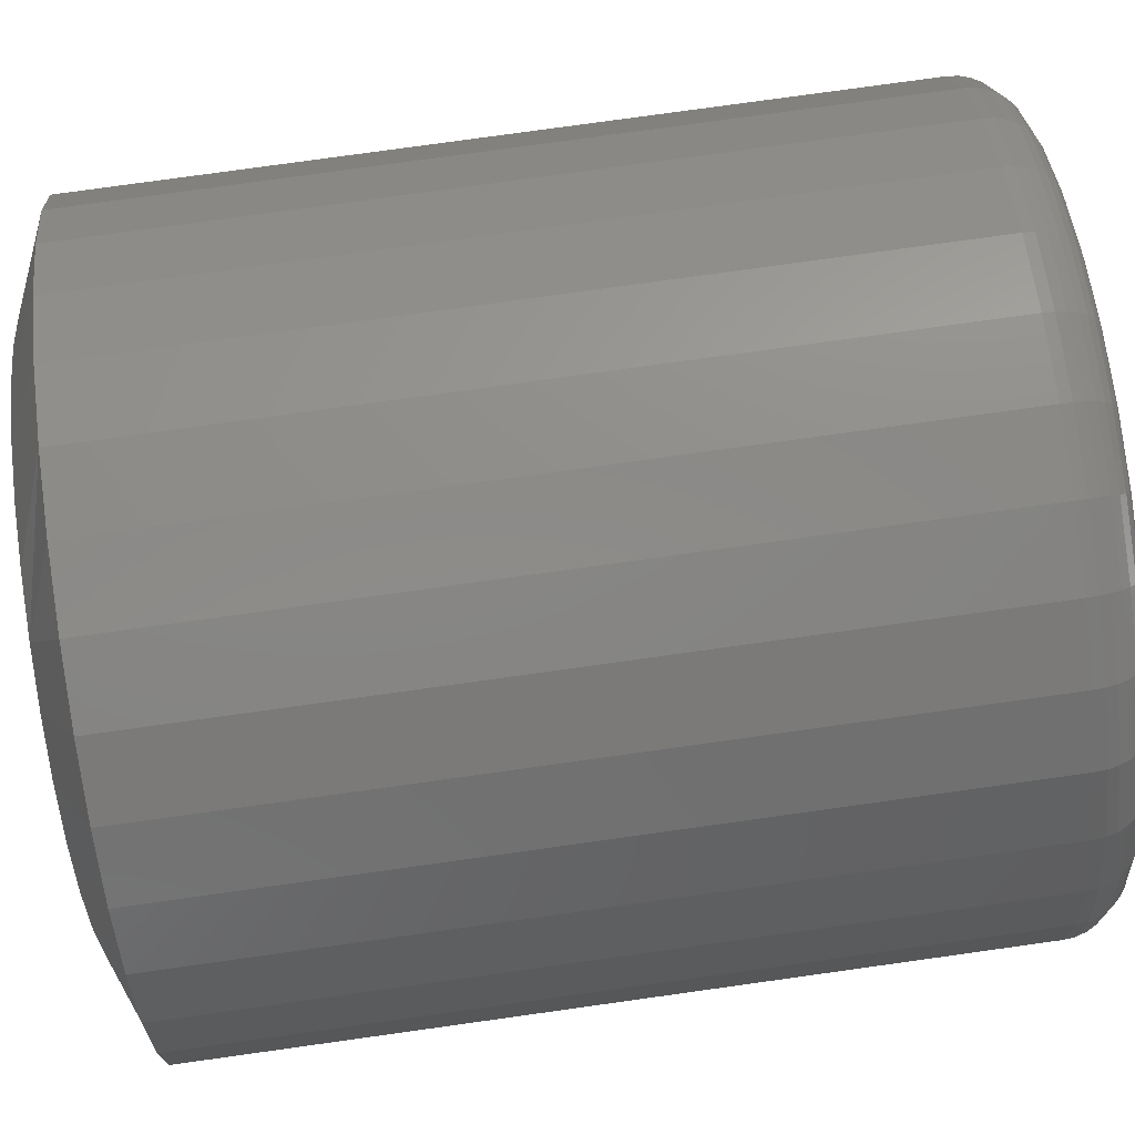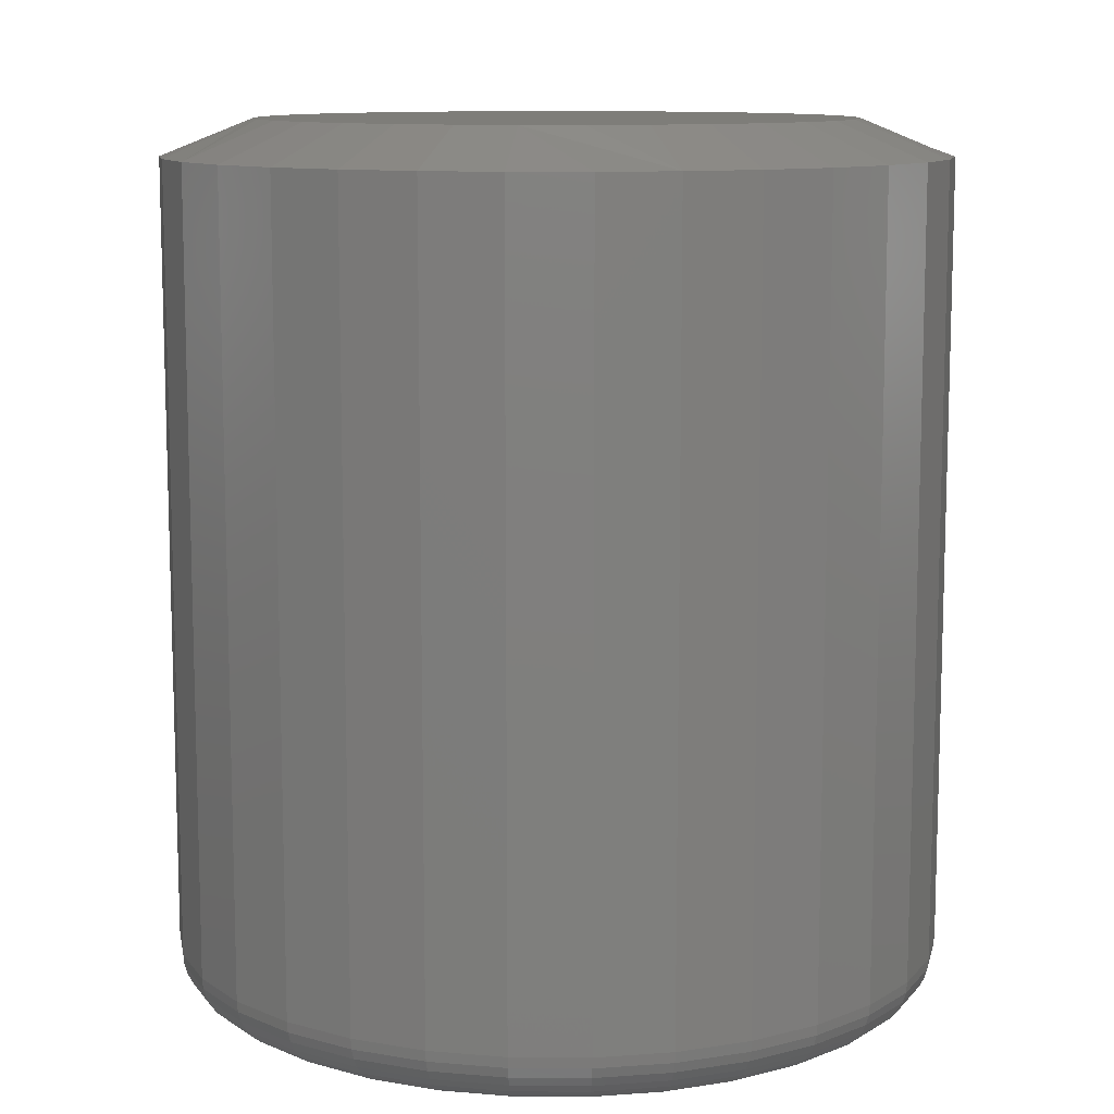
<metadata>
{"format":"stl","ext":"stl","renderer":"f3d","projection":"perspective","resolution":1024,"background":"white","views":[{"elev":78.9,"azim":82.1,"up":"+Y"},{"elev":10.6,"azim":-4.7,"up":"+Z"}]}
</metadata>
<code>
# stl→obj: 352 verts, 700 faces
v 0.335 -6.702e-16 0.04688
v 0.335 -3.757e-16 0.7188
v 0.3287 -0.06469 0.04688
v 0.3287 -0.06469 0.7188
v 0.3098 -0.1269 0.04688
v 0.3098 -0.1269 0.7188
v 0.2792 -0.1842 0.04688
v 0.2792 -0.1842 0.7188
v 0.2379 -0.2345 0.04688
v 0.2379 -0.2345 0.7188
v 0.1877 -0.2757 0.04688
v 0.1877 -0.2757 0.7188
v 0.1303 -0.3063 0.04688
v 0.1303 -0.3063 0.7188
v 0.06814 -0.3252 0.04688
v 0.06814 -0.3252 0.7188
v 0.003454 -0.3316 0.04688
v 0.003454 -0.3316 0.7188
v -0.06123 -0.3252 0.04688
v -0.06123 -0.3252 0.7188
v -0.1234 -0.3063 0.04688
v -0.1234 -0.3063 0.7188
v -0.1808 -0.2757 0.04688
v -0.1808 -0.2757 0.7188
v -0.231 -0.2345 0.04688
v -0.231 -0.2345 0.7188
v -0.2722 -0.1842 0.04688
v -0.2722 -0.1842 0.7188
v -0.3029 -0.1269 0.04688
v -0.3029 -0.1269 0.7188
v -0.3218 -0.06469 0.04688
v -0.3218 -0.06469 0.7188
v -0.3281 1.879e-16 0.04688
v -0.3281 1.879e-16 0.7188
v -0.3218 0.06469 0.04688
v -0.3218 0.06469 0.7188
v -0.3029 0.1269 0.04688
v -0.3029 0.1269 0.7188
v -0.2722 0.1842 0.04688
v -0.2722 0.1842 0.7188
v -0.231 0.2345 0.04688
v -0.231 0.2345 0.7188
v -0.1808 0.2757 0.04688
v -0.1808 0.2757 0.7188
v -0.1234 0.3063 0.04688
v -0.1234 0.3063 0.7188
v -0.06123 0.3252 0.04688
v -0.06123 0.3252 0.7188
v 0.003454 0.3316 0.04688
v 0.003454 0.3316 0.7188
v 0.06814 0.3252 0.04688
v 0.06814 0.3252 0.7188
v 0.1303 0.3063 0.04688
v 0.1303 0.3063 0.7188
v 0.1877 0.2757 0.04688
v 0.1877 0.2757 0.7188
v 0.2379 0.2345 0.04688
v 0.2379 0.2345 0.7188
v 0.2792 0.1842 0.04688
v 0.2792 0.1842 0.7188
v 0.3098 0.1269 0.04688
v 0.3098 0.1269 0.7188
v 0.3287 0.06469 0.04688
v 0.3287 0.06469 0.7188
v -0.04599 0.2486 0.75
v 0.0529 0.2486 0.75
v 0.003454 0.2535 0.75
v -0.09354 0.2342 0.75
v 0.1004 0.2342 0.75
v 0.1004 -0.2342 0.75
v -0.04599 -0.2486 0.75
v 0.0529 -0.2486 0.75
v 0.003454 -0.2535 0.75
v 0.1443 0.2107 0.75
v -0.1374 0.2107 0.75
v 0.1827 0.1792 0.75
v -0.1758 0.1792 0.75
v 0.2142 0.1408 0.75
v -0.2073 0.1408 0.75
v 0.2376 0.09699 0.75
v -0.2307 0.09699 0.75
v 0.252 0.04945 0.75
v -0.2451 0.04945 0.75
v 0.2569 -5.689e-18 0.75
v -0.25 1.926e-07 0.75
v 0.252 -0.04945 0.75
v -0.2451 -0.04945 0.75
v 0.2376 -0.09699 0.75
v -0.2307 -0.09699 0.75
v 0.2142 -0.1408 0.75
v -0.2073 -0.1408 0.75
v 0.1827 -0.1792 0.75
v -0.1758 -0.1792 0.75
v 0.1443 -0.2107 0.75
v -0.1374 -0.2107 0.75
v -0.09354 -0.2342 0.75
v 0.003454 0.2847 0
v 0.059 0.2792 0
v -0.05209 0.2792 0
v 0.003454 -0.2847 0
v -0.05209 -0.2792 0
v 0.059 -0.2792 0
v -0.1055 -0.263 0
v 0.1124 -0.263 0
v -0.1547 -0.2367 0
v 0.1616 -0.2367 0
v -0.1979 -0.2013 0
v 0.2048 -0.2013 0
v -0.2333 -0.1582 0
v 0.2402 -0.1582 0
v -0.2596 -0.109 0
v 0.2665 -0.109 0
v -0.2758 -0.05554 0
v 0.2827 -0.05554 0
v -0.2812 -2.28e-16 0
v 0.2882 1.731e-16 0
v -0.2758 0.05554 0
v 0.2827 0.05554 0
v -0.2596 0.109 0
v 0.2665 0.109 0
v -0.2333 0.1582 0
v 0.2402 0.1582 0
v -0.1979 0.2013 0
v 0.2048 0.2013 0
v -0.1547 0.2367 0
v 0.1616 0.2367 0
v -0.1055 0.263 0
v 0.1124 0.263 0
v -0.3272 -2.776e-16 0.03773
v -0.3209 0.06451 0.03773
v -0.3246 -2.776e-16 0.02894
v -0.3183 0.06399 0.02894
v -0.3202 -2.498e-16 0.02083
v -0.314 0.06315 0.02083
v -0.3144 -2.776e-16 0.01373
v -0.3083 0.06201 0.01373
v -0.3073 -2.498e-16 0.0079
v -0.3013 0.06062 0.0079
v -0.2992 -2.776e-16 0.003568
v -0.2934 0.05904 0.003568
v -0.2904 -2.498e-16 0.0009007
v -0.2847 0.05733 0.0009007
v 0.3278 0.06451 0.03773
v 0.3341 1.11e-16 0.03773
v 0.3252 0.06399 0.02894
v 0.3315 1.388e-16 0.02894
v 0.3209 0.06315 0.02083
v 0.3271 1.665e-16 0.02083
v 0.3152 0.06201 0.01373
v 0.3213 1.388e-16 0.01373
v 0.3082 0.06062 0.0079
v 0.3142 1.11e-16 0.0079
v 0.3003 0.05904 0.003568
v 0.3061 1.388e-16 0.003568
v 0.2917 0.05733 0.0009007
v 0.2973 8.327e-17 0.0009007
v 0.309 0.1265 0.03773
v 0.3065 0.1255 0.02894
v 0.3025 0.1239 0.02083
v 0.2971 0.1216 0.01373
v 0.2905 0.1189 0.0079
v 0.2831 0.1158 0.003568
v 0.2749 0.1125 0.0009007
v 0.2784 0.1837 0.03773
v 0.2762 0.1822 0.02894
v 0.2726 0.1798 0.02083
v 0.2677 0.1766 0.01373
v 0.2618 0.1726 0.0079
v 0.2551 0.1681 0.003568
v 0.2478 0.1633 0.0009007
v 0.2373 0.2338 0.03773
v 0.2354 0.2319 0.02894
v 0.2323 0.2289 0.02083
v 0.2282 0.2248 0.01373
v 0.2232 0.2197 0.0079
v 0.2175 0.214 0.003568
v 0.2112 0.2078 0.0009007
v 0.1872 0.2749 0.03773
v 0.1857 0.2727 0.02894
v 0.1833 0.2691 0.02083
v 0.18 0.2643 0.01373
v 0.1761 0.2584 0.0079
v 0.1716 0.2516 0.003568
v 0.1667 0.2443 0.0009007
v 0.13 0.3055 0.03773
v 0.129 0.303 0.02894
v 0.1273 0.299 0.02083
v 0.1251 0.2937 0.01373
v 0.1224 0.2871 0.0079
v 0.1193 0.2796 0.003568
v 0.1159 0.2715 0.0009007
v 0.06797 0.3243 0.03773
v 0.06745 0.3217 0.02894
v 0.0666 0.3175 0.02083
v 0.06546 0.3117 0.01373
v 0.06408 0.3048 0.0079
v 0.0625 0.2968 0.003568
v 0.06078 0.2882 0.0009007
v 0.003454 0.3307 0.03773
v 0.003454 0.328 0.02894
v 0.003454 0.3237 0.02083
v 0.003454 0.3178 0.01373
v 0.003454 0.3107 0.0079
v 0.003454 0.3026 0.003568
v 0.003454 0.2938 0.0009007
v -0.06106 0.3243 0.03773
v -0.06054 0.3217 0.02894
v -0.05969 0.3175 0.02083
v -0.05856 0.3117 0.01373
v -0.05717 0.3048 0.0079
v -0.05559 0.2968 0.003568
v -0.05387 0.2882 0.0009007
v -0.1231 0.3055 0.03773
v -0.1221 0.303 0.02894
v -0.1204 0.299 0.02083
v -0.1182 0.2937 0.01373
v -0.1155 0.2871 0.0079
v -0.1124 0.2796 0.003568
v -0.109 0.2715 0.0009007
v -0.1803 0.2749 0.03773
v -0.1788 0.2727 0.02894
v -0.1764 0.2691 0.02083
v -0.1731 0.2643 0.01373
v -0.1692 0.2584 0.0079
v -0.1647 0.2516 0.003568
v -0.1598 0.2443 0.0009007
v -0.2304 0.2338 0.03773
v -0.2285 0.2319 0.02894
v -0.2254 0.2289 0.02083
v -0.2213 0.2248 0.01373
v -0.2163 0.2197 0.0079
v -0.2105 0.214 0.003568
v -0.2043 0.2078 0.0009007
v -0.2715 0.1837 0.03773
v -0.2693 0.1822 0.02894
v -0.2657 0.1798 0.02083
v -0.2608 0.1766 0.01373
v -0.2549 0.1726 0.0079
v -0.2482 0.1681 0.003568
v -0.2409 0.1633 0.0009007
v -0.3021 0.1265 0.03773
v -0.2996 0.1255 0.02894
v -0.2956 0.1239 0.02083
v -0.2902 0.1216 0.01373
v -0.2836 0.1189 0.0079
v -0.2762 0.1158 0.003568
v -0.268 0.1125 0.0009007
v 0.3278 -0.06451 0.03773
v 0.3252 -0.06399 0.02894
v 0.3209 -0.06315 0.02083
v 0.3152 -0.06201 0.01373
v 0.3082 -0.06062 0.0079
v 0.3003 -0.05904 0.003568
v 0.2917 -0.05733 0.0009007
v -0.3209 -0.06451 0.03773
v -0.3183 -0.06399 0.02894
v -0.314 -0.06315 0.02083
v -0.3083 -0.06201 0.01373
v -0.3013 -0.06062 0.0079
v -0.2934 -0.05904 0.003568
v -0.2847 -0.05733 0.0009007
v -0.3021 -0.1265 0.03773
v -0.2996 -0.1255 0.02894
v -0.2956 -0.1239 0.02083
v -0.2902 -0.1216 0.01373
v -0.2836 -0.1189 0.0079
v -0.2762 -0.1158 0.003568
v -0.268 -0.1125 0.0009007
v -0.2715 -0.1837 0.03773
v -0.2693 -0.1822 0.02894
v -0.2657 -0.1798 0.02083
v -0.2608 -0.1766 0.01373
v -0.2549 -0.1726 0.0079
v -0.2482 -0.1681 0.003568
v -0.2409 -0.1633 0.0009007
v -0.2304 -0.2338 0.03773
v -0.2285 -0.2319 0.02894
v -0.2254 -0.2289 0.02083
v -0.2213 -0.2248 0.01373
v -0.2163 -0.2197 0.0079
v -0.2105 -0.214 0.003568
v -0.2043 -0.2078 0.0009007
v -0.1803 -0.2749 0.03773
v -0.1788 -0.2727 0.02894
v -0.1764 -0.2691 0.02083
v -0.1731 -0.2643 0.01373
v -0.1692 -0.2584 0.0079
v -0.1647 -0.2516 0.003568
v -0.1598 -0.2443 0.0009007
v -0.1231 -0.3055 0.03773
v -0.1221 -0.303 0.02894
v -0.1204 -0.299 0.02083
v -0.1182 -0.2937 0.01373
v -0.1155 -0.2871 0.0079
v -0.1124 -0.2796 0.003568
v -0.109 -0.2715 0.0009007
v -0.06106 -0.3243 0.03773
v -0.06054 -0.3217 0.02894
v -0.05969 -0.3175 0.02083
v -0.05856 -0.3117 0.01373
v -0.05717 -0.3048 0.0079
v -0.05559 -0.2968 0.003568
v -0.05387 -0.2882 0.0009007
v 0.003454 -0.3307 0.03773
v 0.003454 -0.328 0.02894
v 0.003454 -0.3237 0.02083
v 0.003454 -0.3178 0.01373
v 0.003454 -0.3107 0.0079
v 0.003454 -0.3026 0.003568
v 0.003454 -0.2938 0.0009007
v 0.06797 -0.3243 0.03773
v 0.06745 -0.3217 0.02894
v 0.0666 -0.3175 0.02083
v 0.06546 -0.3117 0.01373
v 0.06408 -0.3048 0.0079
v 0.0625 -0.2968 0.003568
v 0.06078 -0.2882 0.0009007
v 0.13 -0.3055 0.03773
v 0.129 -0.303 0.02894
v 0.1273 -0.299 0.02083
v 0.1251 -0.2937 0.01373
v 0.1224 -0.2871 0.0079
v 0.1193 -0.2796 0.003568
v 0.1159 -0.2715 0.0009007
v 0.1872 -0.2749 0.03773
v 0.1857 -0.2727 0.02894
v 0.1833 -0.2691 0.02083
v 0.18 -0.2643 0.01373
v 0.1761 -0.2584 0.0079
v 0.1716 -0.2516 0.003568
v 0.1667 -0.2443 0.0009007
v 0.2373 -0.2338 0.03773
v 0.2354 -0.2319 0.02894
v 0.2323 -0.2289 0.02083
v 0.2282 -0.2248 0.01373
v 0.2232 -0.2197 0.0079
v 0.2175 -0.214 0.003568
v 0.2112 -0.2078 0.0009007
v 0.2784 -0.1837 0.03773
v 0.2762 -0.1822 0.02894
v 0.2726 -0.1798 0.02083
v 0.2677 -0.1766 0.01373
v 0.2618 -0.1726 0.0079
v 0.2551 -0.1681 0.003568
v 0.2478 -0.1633 0.0009007
v 0.309 -0.1265 0.03773
v 0.3065 -0.1255 0.02894
v 0.3025 -0.1239 0.02083
v 0.2971 -0.1216 0.01373
v 0.2905 -0.1189 0.0079
v 0.2831 -0.1158 0.003568
v 0.2749 -0.1125 0.0009007
f 1 2 3
f 3 2 4
f 3 4 5
f 5 4 6
f 5 6 7
f 7 6 8
f 7 8 9
f 9 8 10
f 9 10 11
f 11 10 12
f 11 12 13
f 13 12 14
f 13 14 15
f 15 14 16
f 15 16 17
f 17 16 18
f 17 18 19
f 19 18 20
f 19 20 21
f 21 20 22
f 21 22 23
f 23 22 24
f 23 24 25
f 25 24 26
f 25 26 27
f 27 26 28
f 27 28 29
f 29 28 30
f 29 30 31
f 31 30 32
f 31 32 33
f 33 32 34
f 33 34 35
f 35 34 36
f 35 36 37
f 37 36 38
f 37 38 39
f 39 38 40
f 39 40 41
f 41 40 42
f 41 42 43
f 43 42 44
f 43 44 45
f 45 44 46
f 45 46 47
f 47 46 48
f 47 48 49
f 49 48 50
f 49 50 51
f 51 50 52
f 51 52 53
f 53 52 54
f 53 54 55
f 55 54 56
f 55 56 57
f 57 56 58
f 57 58 59
f 59 58 60
f 59 60 61
f 61 60 62
f 61 62 63
f 63 62 64
f 63 64 1
f 1 64 2
f 65 66 67
f 66 65 68
f 66 68 69
f 70 71 72
f 72 71 73
f 69 68 74
f 74 68 75
f 74 75 76
f 76 75 77
f 76 77 78
f 78 77 79
f 78 79 80
f 80 79 81
f 80 81 82
f 82 81 83
f 82 83 84
f 84 83 85
f 84 85 86
f 86 85 87
f 86 87 88
f 88 87 89
f 88 89 90
f 90 89 91
f 90 91 92
f 92 91 93
f 92 93 94
f 94 93 95
f 94 95 70
f 70 95 96
f 70 96 71
f 82 62 80
f 78 58 76
f 50 48 66
f 74 54 69
f 67 48 65
f 67 66 48
f 68 44 75
f 77 40 79
f 84 2 64
f 84 64 62
f 84 62 82
f 34 85 83
f 34 83 81
f 34 81 36
f 58 78 60
f 60 78 80
f 60 80 62
f 54 74 56
f 56 74 76
f 56 76 58
f 50 66 52
f 52 66 69
f 52 69 54
f 44 68 46
f 46 68 65
f 46 65 48
f 40 77 42
f 42 77 75
f 42 75 44
f 36 81 38
f 38 81 79
f 38 79 40
f 87 30 89
f 91 26 93
f 18 16 71
f 95 22 96
f 73 16 72
f 73 71 16
f 70 12 94
f 92 8 90
f 85 34 32
f 85 32 30
f 85 30 87
f 2 84 86
f 2 86 88
f 2 88 4
f 26 91 28
f 28 91 89
f 28 89 30
f 22 95 24
f 24 95 93
f 24 93 26
f 18 71 20
f 20 71 96
f 20 96 22
f 12 70 14
f 14 70 72
f 14 72 16
f 8 92 10
f 10 92 94
f 10 94 12
f 4 88 6
f 6 88 90
f 6 90 8
f 97 98 99
f 100 101 102
f 102 101 103
f 102 103 104
f 104 103 105
f 104 105 106
f 106 105 107
f 106 107 108
f 108 107 109
f 108 109 110
f 110 109 111
f 110 111 112
f 112 111 113
f 112 113 114
f 114 113 115
f 114 115 116
f 116 115 117
f 116 117 118
f 118 117 119
f 118 119 120
f 120 119 121
f 120 121 122
f 122 121 123
f 122 123 124
f 124 123 125
f 124 125 126
f 126 125 127
f 126 127 128
f 128 127 99
f 128 99 98
f 33 35 129
f 129 35 130
f 129 130 131
f 131 130 132
f 131 132 133
f 133 132 134
f 133 134 135
f 135 134 136
f 135 136 137
f 137 136 138
f 137 138 139
f 139 138 140
f 139 140 141
f 141 140 142
f 141 142 115
f 115 142 117
f 63 1 143
f 143 1 144
f 143 144 145
f 145 144 146
f 145 146 147
f 147 146 148
f 147 148 149
f 149 148 150
f 149 150 151
f 151 150 152
f 151 152 153
f 153 152 154
f 153 154 155
f 155 154 156
f 155 156 118
f 118 156 116
f 61 63 157
f 157 63 143
f 157 143 158
f 158 143 145
f 158 145 159
f 159 145 147
f 159 147 160
f 160 147 149
f 160 149 161
f 161 149 151
f 161 151 162
f 162 151 153
f 162 153 163
f 163 153 155
f 163 155 120
f 120 155 118
f 59 61 164
f 164 61 157
f 164 157 165
f 165 157 158
f 165 158 166
f 166 158 159
f 166 159 167
f 167 159 160
f 167 160 168
f 168 160 161
f 168 161 169
f 169 161 162
f 169 162 170
f 170 162 163
f 170 163 122
f 122 163 120
f 57 59 171
f 171 59 164
f 171 164 172
f 172 164 165
f 172 165 173
f 173 165 166
f 173 166 174
f 174 166 167
f 174 167 175
f 175 167 168
f 175 168 176
f 176 168 169
f 176 169 177
f 177 169 170
f 177 170 124
f 124 170 122
f 55 57 178
f 178 57 171
f 178 171 179
f 179 171 172
f 179 172 180
f 180 172 173
f 180 173 181
f 181 173 174
f 181 174 182
f 182 174 175
f 182 175 183
f 183 175 176
f 183 176 184
f 184 176 177
f 184 177 126
f 126 177 124
f 53 55 185
f 185 55 178
f 185 178 186
f 186 178 179
f 186 179 187
f 187 179 180
f 187 180 188
f 188 180 181
f 188 181 189
f 189 181 182
f 189 182 190
f 190 182 183
f 190 183 191
f 191 183 184
f 191 184 128
f 128 184 126
f 51 53 192
f 192 53 185
f 192 185 193
f 193 185 186
f 193 186 194
f 194 186 187
f 194 187 195
f 195 187 188
f 195 188 196
f 196 188 189
f 196 189 197
f 197 189 190
f 197 190 198
f 198 190 191
f 198 191 98
f 98 191 128
f 49 51 199
f 199 51 192
f 199 192 200
f 200 192 193
f 200 193 201
f 201 193 194
f 201 194 202
f 202 194 195
f 202 195 203
f 203 195 196
f 203 196 204
f 204 196 197
f 204 197 205
f 205 197 198
f 205 198 97
f 97 198 98
f 47 49 206
f 206 49 199
f 206 199 207
f 207 199 200
f 207 200 208
f 208 200 201
f 208 201 209
f 209 201 202
f 209 202 210
f 210 202 203
f 210 203 211
f 211 203 204
f 211 204 212
f 212 204 205
f 212 205 99
f 99 205 97
f 45 47 213
f 213 47 206
f 213 206 214
f 214 206 207
f 214 207 215
f 215 207 208
f 215 208 216
f 216 208 209
f 216 209 217
f 217 209 210
f 217 210 218
f 218 210 211
f 218 211 219
f 219 211 212
f 219 212 127
f 127 212 99
f 43 45 220
f 220 45 213
f 220 213 221
f 221 213 214
f 221 214 222
f 222 214 215
f 222 215 223
f 223 215 216
f 223 216 224
f 224 216 217
f 224 217 225
f 225 217 218
f 225 218 226
f 226 218 219
f 226 219 125
f 125 219 127
f 41 43 227
f 227 43 220
f 227 220 228
f 228 220 221
f 228 221 229
f 229 221 222
f 229 222 230
f 230 222 223
f 230 223 231
f 231 223 224
f 231 224 232
f 232 224 225
f 232 225 233
f 233 225 226
f 233 226 123
f 123 226 125
f 39 41 234
f 234 41 227
f 234 227 235
f 235 227 228
f 235 228 236
f 236 228 229
f 236 229 237
f 237 229 230
f 237 230 238
f 238 230 231
f 238 231 239
f 239 231 232
f 239 232 240
f 240 232 233
f 240 233 121
f 121 233 123
f 37 39 241
f 241 39 234
f 241 234 242
f 242 234 235
f 242 235 243
f 243 235 236
f 243 236 244
f 244 236 237
f 244 237 245
f 245 237 238
f 245 238 246
f 246 238 239
f 246 239 247
f 247 239 240
f 247 240 119
f 119 240 121
f 35 37 130
f 130 37 241
f 130 241 132
f 132 241 242
f 132 242 134
f 134 242 243
f 134 243 136
f 136 243 244
f 136 244 138
f 138 244 245
f 138 245 140
f 140 245 246
f 140 246 142
f 142 246 247
f 142 247 117
f 117 247 119
f 1 3 144
f 144 3 248
f 144 248 146
f 146 248 249
f 146 249 148
f 148 249 250
f 148 250 150
f 150 250 251
f 150 251 152
f 152 251 252
f 152 252 154
f 154 252 253
f 154 253 156
f 156 253 254
f 156 254 116
f 116 254 114
f 31 33 255
f 255 33 129
f 255 129 256
f 256 129 131
f 256 131 257
f 257 131 133
f 257 133 258
f 258 133 135
f 258 135 259
f 259 135 137
f 259 137 260
f 260 137 139
f 260 139 261
f 261 139 141
f 261 141 113
f 113 141 115
f 29 31 262
f 262 31 255
f 262 255 263
f 263 255 256
f 263 256 264
f 264 256 257
f 264 257 265
f 265 257 258
f 265 258 266
f 266 258 259
f 266 259 267
f 267 259 260
f 267 260 268
f 268 260 261
f 268 261 111
f 111 261 113
f 27 29 269
f 269 29 262
f 269 262 270
f 270 262 263
f 270 263 271
f 271 263 264
f 271 264 272
f 272 264 265
f 272 265 273
f 273 265 266
f 273 266 274
f 274 266 267
f 274 267 275
f 275 267 268
f 275 268 109
f 109 268 111
f 25 27 276
f 276 27 269
f 276 269 277
f 277 269 270
f 277 270 278
f 278 270 271
f 278 271 279
f 279 271 272
f 279 272 280
f 280 272 273
f 280 273 281
f 281 273 274
f 281 274 282
f 282 274 275
f 282 275 107
f 107 275 109
f 23 25 283
f 283 25 276
f 283 276 284
f 284 276 277
f 284 277 285
f 285 277 278
f 285 278 286
f 286 278 279
f 286 279 287
f 287 279 280
f 287 280 288
f 288 280 281
f 288 281 289
f 289 281 282
f 289 282 105
f 105 282 107
f 21 23 290
f 290 23 283
f 290 283 291
f 291 283 284
f 291 284 292
f 292 284 285
f 292 285 293
f 293 285 286
f 293 286 294
f 294 286 287
f 294 287 295
f 295 287 288
f 295 288 296
f 296 288 289
f 296 289 103
f 103 289 105
f 19 21 297
f 297 21 290
f 297 290 298
f 298 290 291
f 298 291 299
f 299 291 292
f 299 292 300
f 300 292 293
f 300 293 301
f 301 293 294
f 301 294 302
f 302 294 295
f 302 295 303
f 303 295 296
f 303 296 101
f 101 296 103
f 17 19 304
f 304 19 297
f 304 297 305
f 305 297 298
f 305 298 306
f 306 298 299
f 306 299 307
f 307 299 300
f 307 300 308
f 308 300 301
f 308 301 309
f 309 301 302
f 309 302 310
f 310 302 303
f 310 303 100
f 100 303 101
f 15 17 311
f 311 17 304
f 311 304 312
f 312 304 305
f 312 305 313
f 313 305 306
f 313 306 314
f 314 306 307
f 314 307 315
f 315 307 308
f 315 308 316
f 316 308 309
f 316 309 317
f 317 309 310
f 317 310 102
f 102 310 100
f 13 15 318
f 318 15 311
f 318 311 319
f 319 311 312
f 319 312 320
f 320 312 313
f 320 313 321
f 321 313 314
f 321 314 322
f 322 314 315
f 322 315 323
f 323 315 316
f 323 316 324
f 324 316 317
f 324 317 104
f 104 317 102
f 11 13 325
f 325 13 318
f 325 318 326
f 326 318 319
f 326 319 327
f 327 319 320
f 327 320 328
f 328 320 321
f 328 321 329
f 329 321 322
f 329 322 330
f 330 322 323
f 330 323 331
f 331 323 324
f 331 324 106
f 106 324 104
f 9 11 332
f 332 11 325
f 332 325 333
f 333 325 326
f 333 326 334
f 334 326 327
f 334 327 335
f 335 327 328
f 335 328 336
f 336 328 329
f 336 329 337
f 337 329 330
f 337 330 338
f 338 330 331
f 338 331 108
f 108 331 106
f 7 9 339
f 339 9 332
f 339 332 340
f 340 332 333
f 340 333 341
f 341 333 334
f 341 334 342
f 342 334 335
f 342 335 343
f 343 335 336
f 343 336 344
f 344 336 337
f 344 337 345
f 345 337 338
f 345 338 110
f 110 338 108
f 5 7 346
f 346 7 339
f 346 339 347
f 347 339 340
f 347 340 348
f 348 340 341
f 348 341 349
f 349 341 342
f 349 342 350
f 350 342 343
f 350 343 351
f 351 343 344
f 351 344 352
f 352 344 345
f 352 345 112
f 112 345 110
f 3 5 248
f 248 5 346
f 248 346 249
f 249 346 347
f 249 347 250
f 250 347 348
f 250 348 251
f 251 348 349
f 251 349 252
f 252 349 350
f 252 350 253
f 253 350 351
f 253 351 254
f 254 351 352
f 254 352 114
f 114 352 112

</code>
